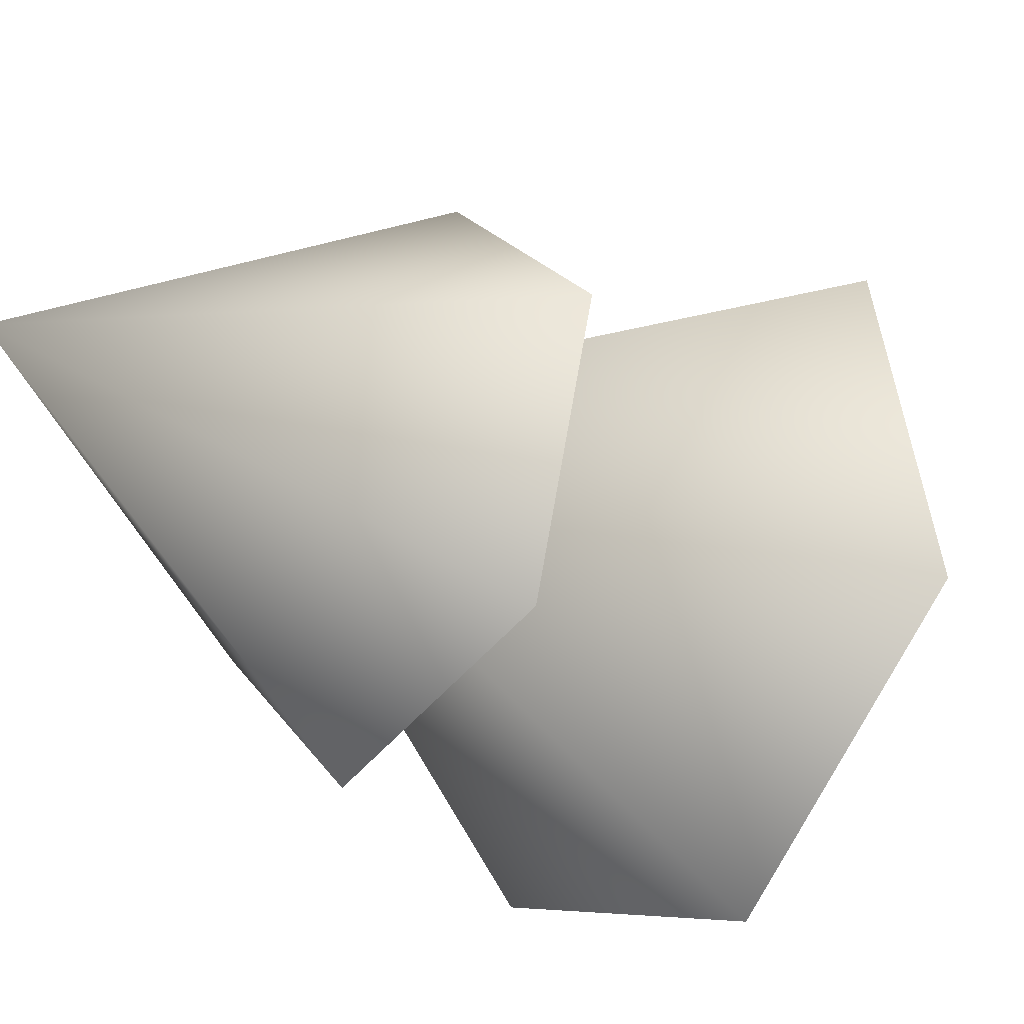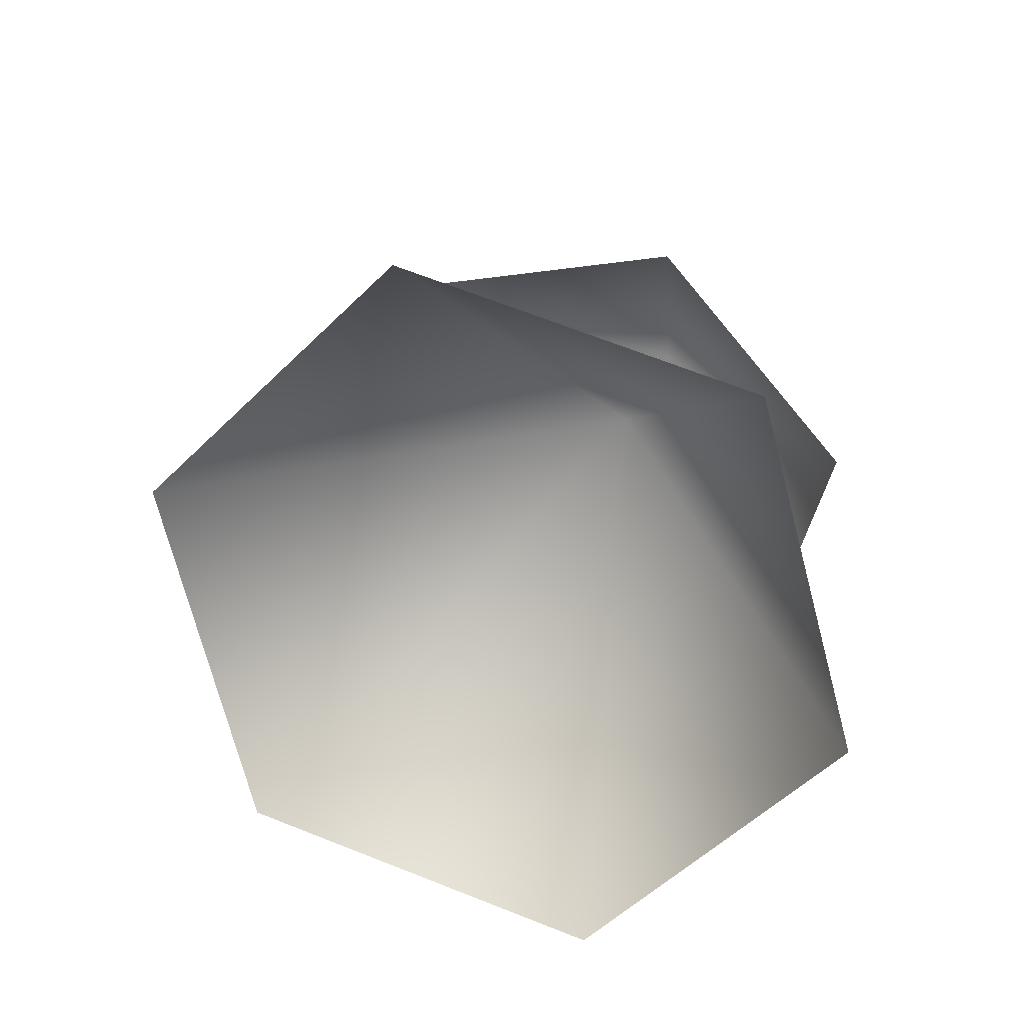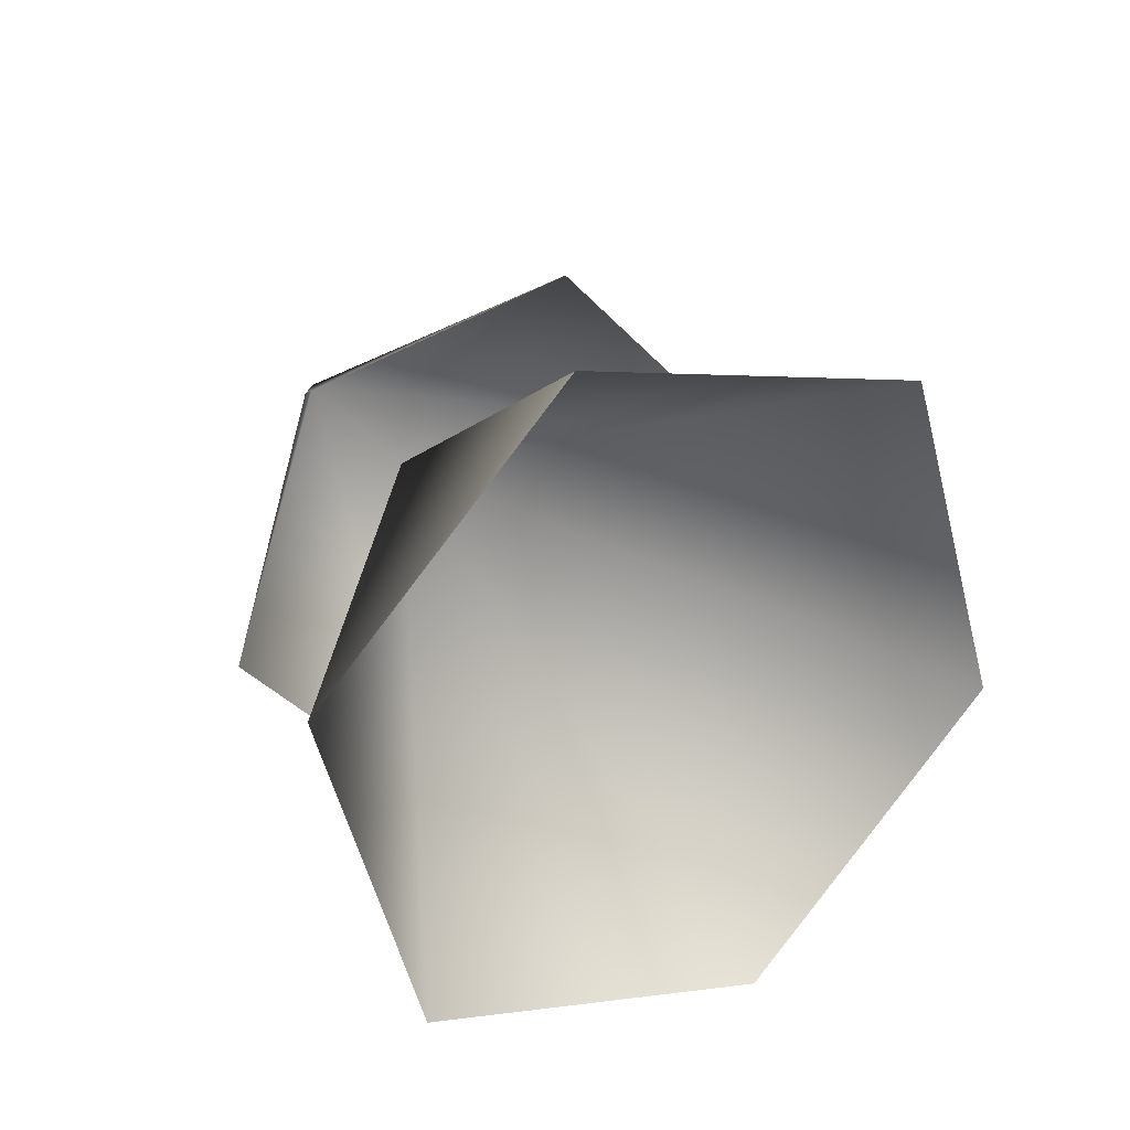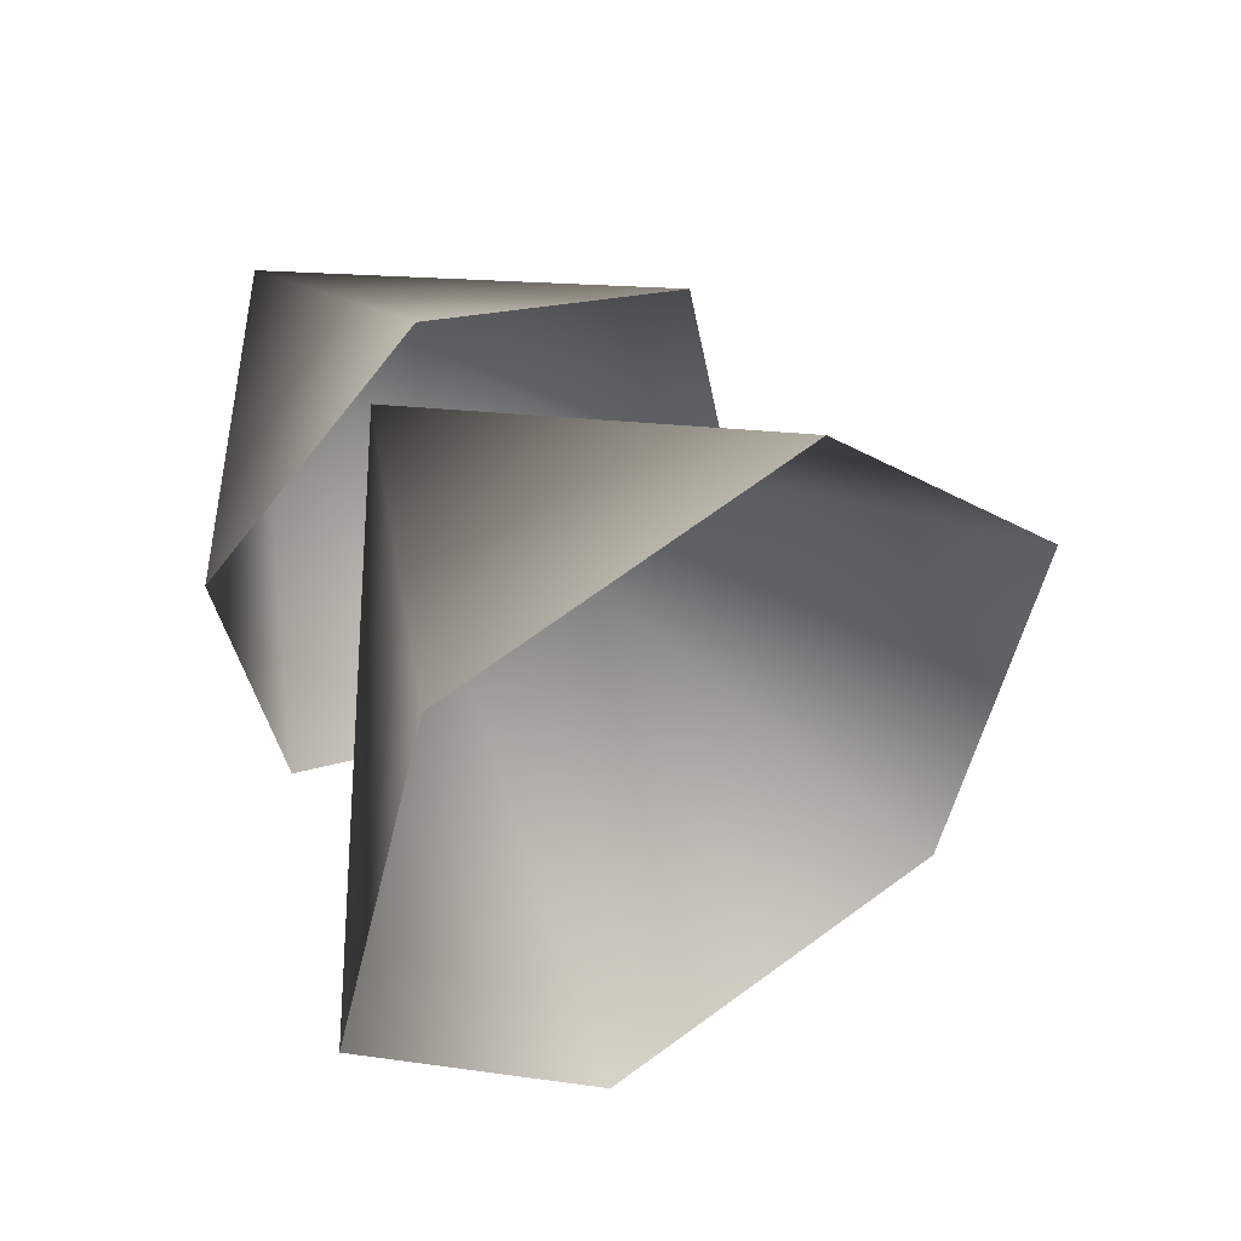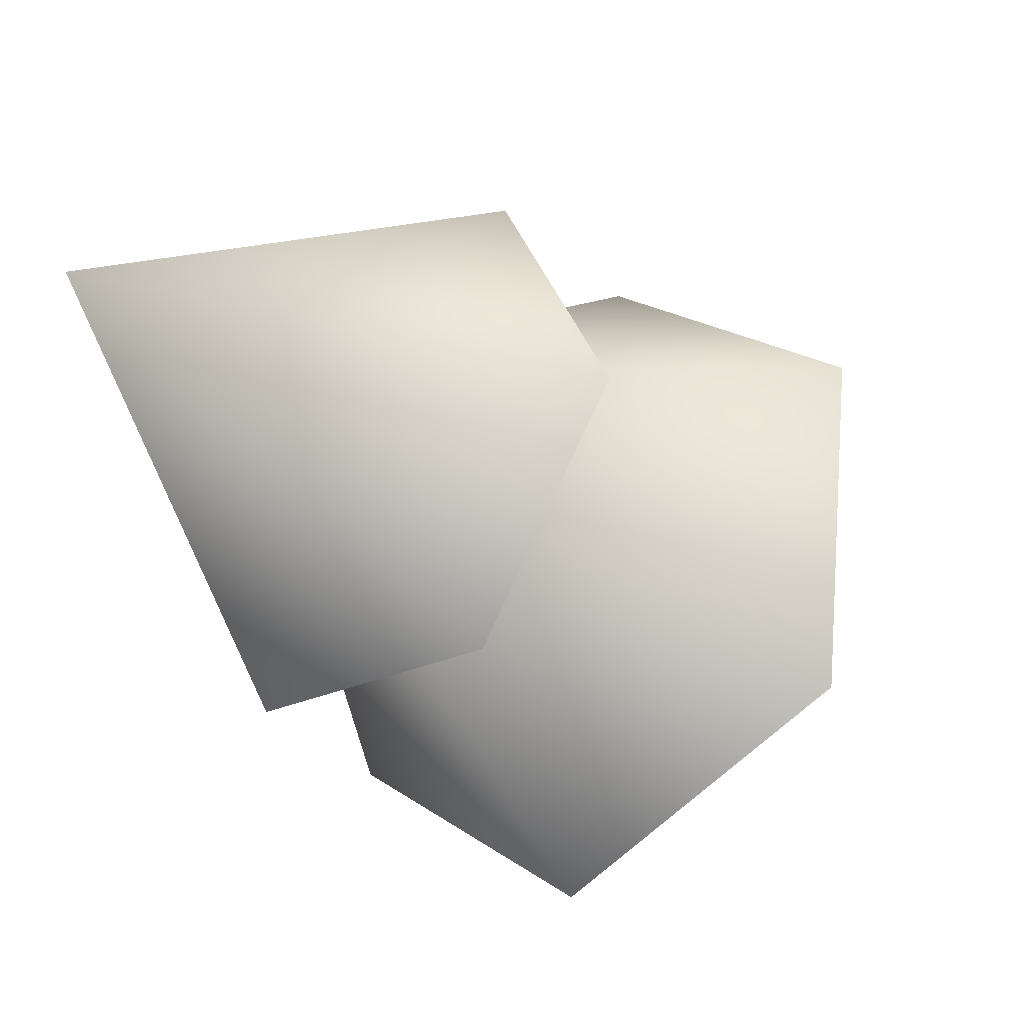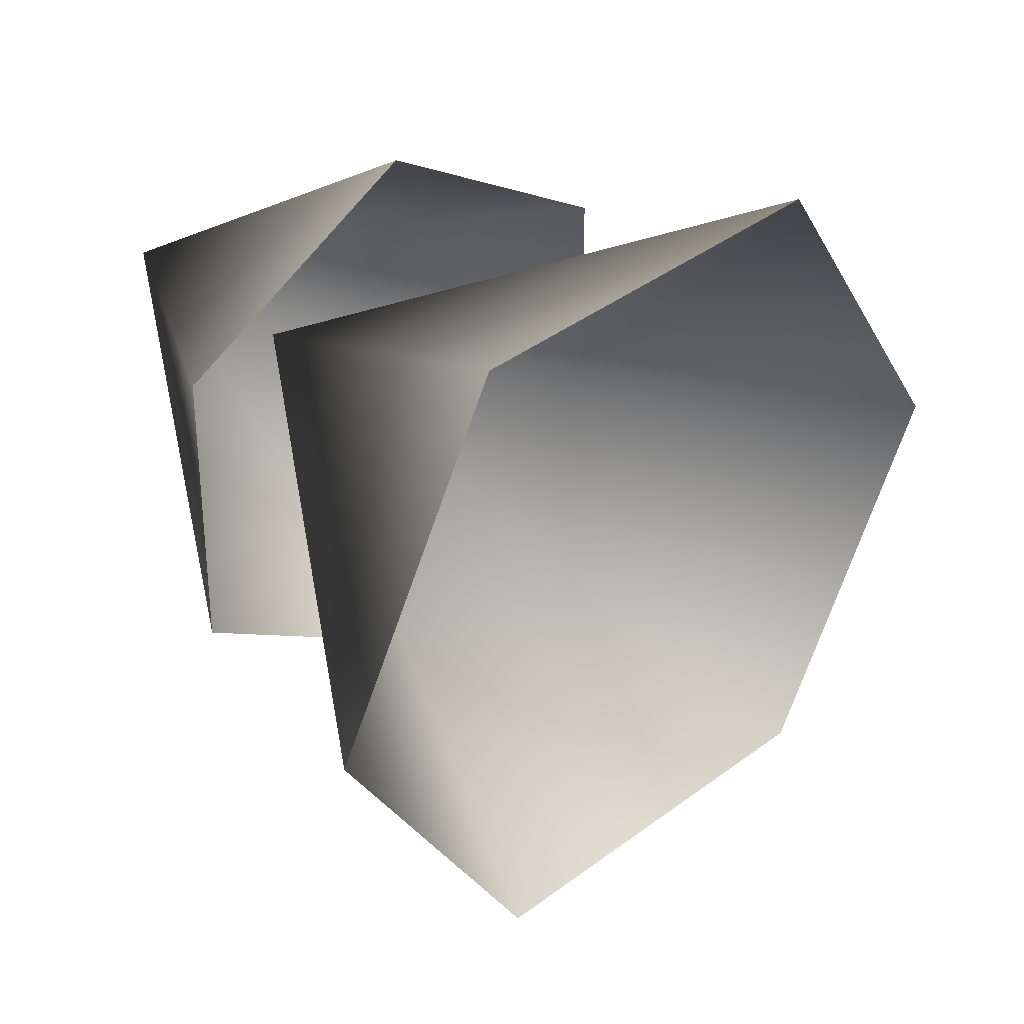
<metadata>
{"format":"obj","ext":"obj","renderer":"f3d","projection":"perspective","resolution":1024,"background":"white","views":[{"elev":59.4,"azim":-74.8,"up":"+Z"},{"elev":-28.2,"azim":-173.6,"up":"+Y"},{"elev":-31.2,"azim":113.7,"up":"+Y"},{"elev":-68.5,"azim":38.0,"up":"+Y"},{"elev":48.6,"azim":56.6,"up":"+Y"},{"elev":-21.6,"azim":-44.4,"up":"+Z"}]}
</metadata>
<code>
g pine_tree2
v 0.2299 0.3516 -0.9998
v -0.03595 0.623 -0.07838
v -0.2736 0.1507 -0.9232
v -0.03595 0.623 -0.07838
v -0.3671 -0.2071 -0.5195
v -0.03595 0.623 -0.07838
v 0.04288 -0.364 -0.1923
v -0.03595 0.623 -0.07838
v 0.5464 -0.1631 -0.2688
v -0.03595 0.623 -0.07838
v 0.6399 0.1947 -0.6726
v -0.03595 0.623 -0.07838
v 0.2299 0.3516 -0.9998
v 0.2776 0.648 -0.5003
v -0.1064 0.8802 0.1333
v -0.1368 0.6122 -0.5947
v -0.1064 0.8802 0.1333
v -0.3865 0.3543 -0.3644
v -0.1064 0.8802 0.1333
v -0.2219 0.1322 -0.03967
v -0.1064 0.8802 0.1333
v 0.1925 0.168 0.05479
v -0.1064 0.8802 0.1333
v 0.4422 0.4259 -0.1755
v -0.1064 0.8802 0.1333
v 0.2776 0.648 -0.5003
g pine_tree2_0
f 3 2 1
f 5 4 3
f 7 6 5
f 9 8 7
f 11 10 9
f 13 12 11
f 16 15 14
f 18 17 16
f 20 19 18
f 22 21 20
f 24 23 22
f 26 25 24

</code>
